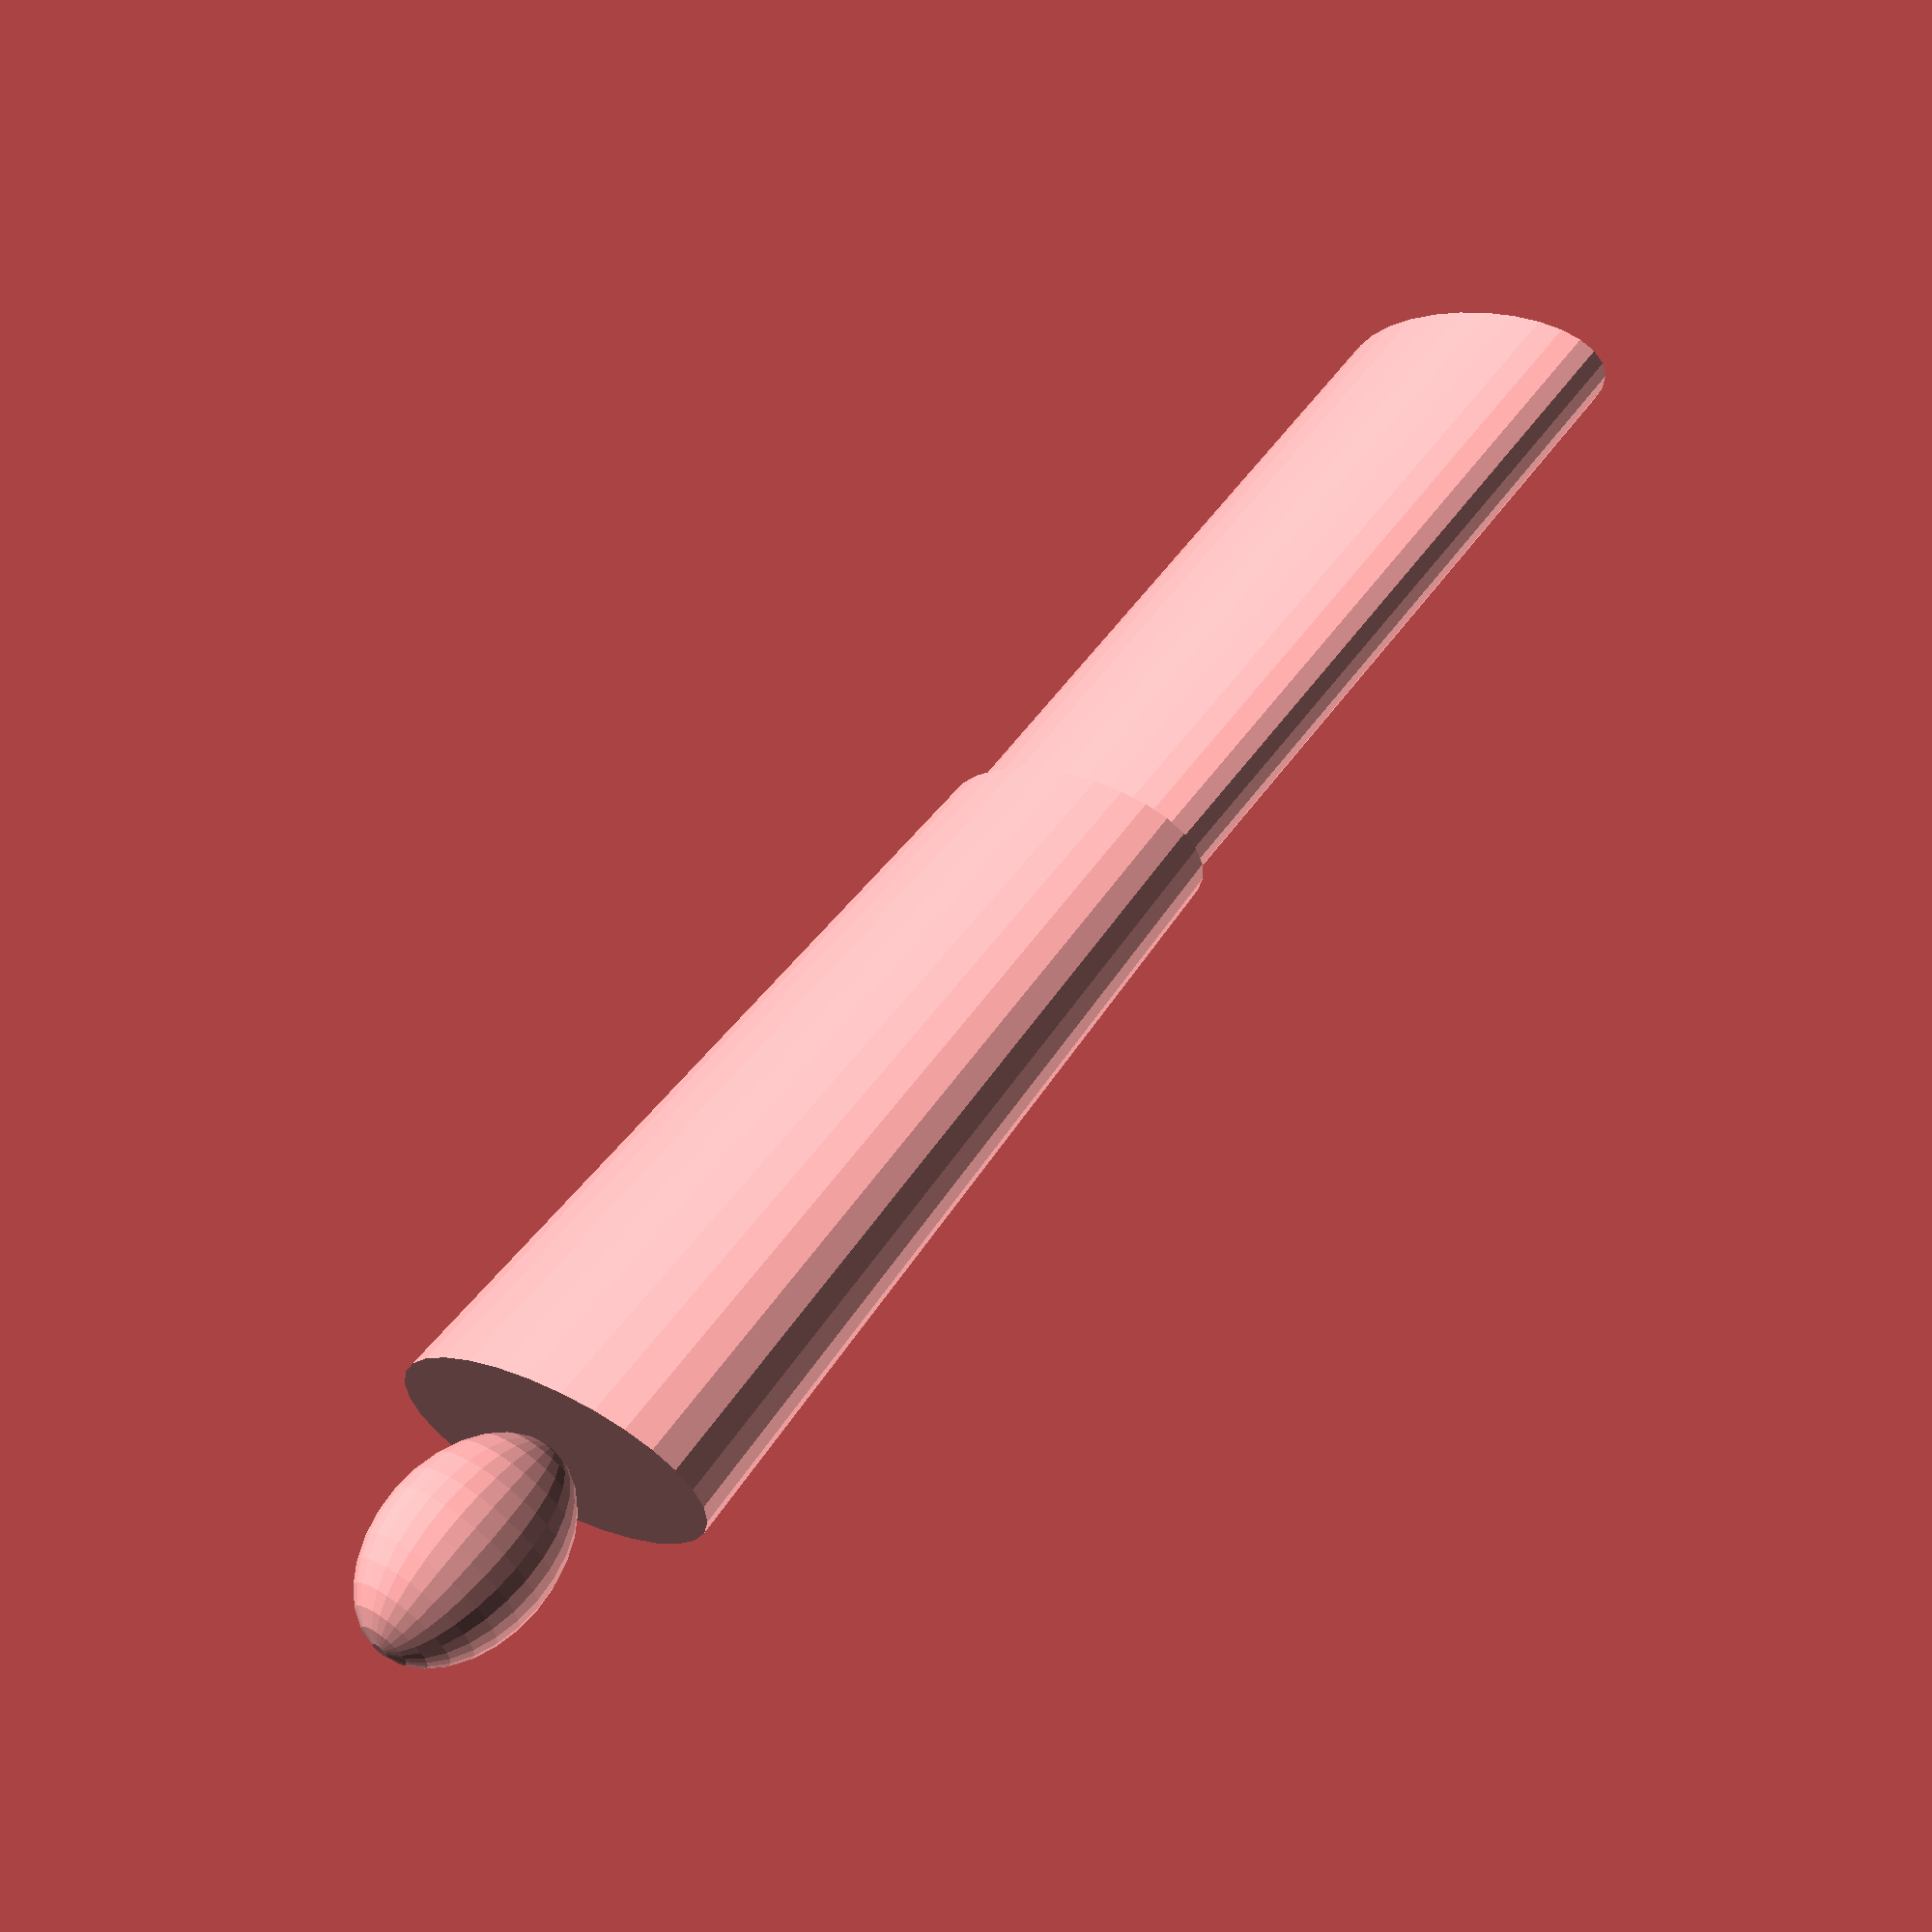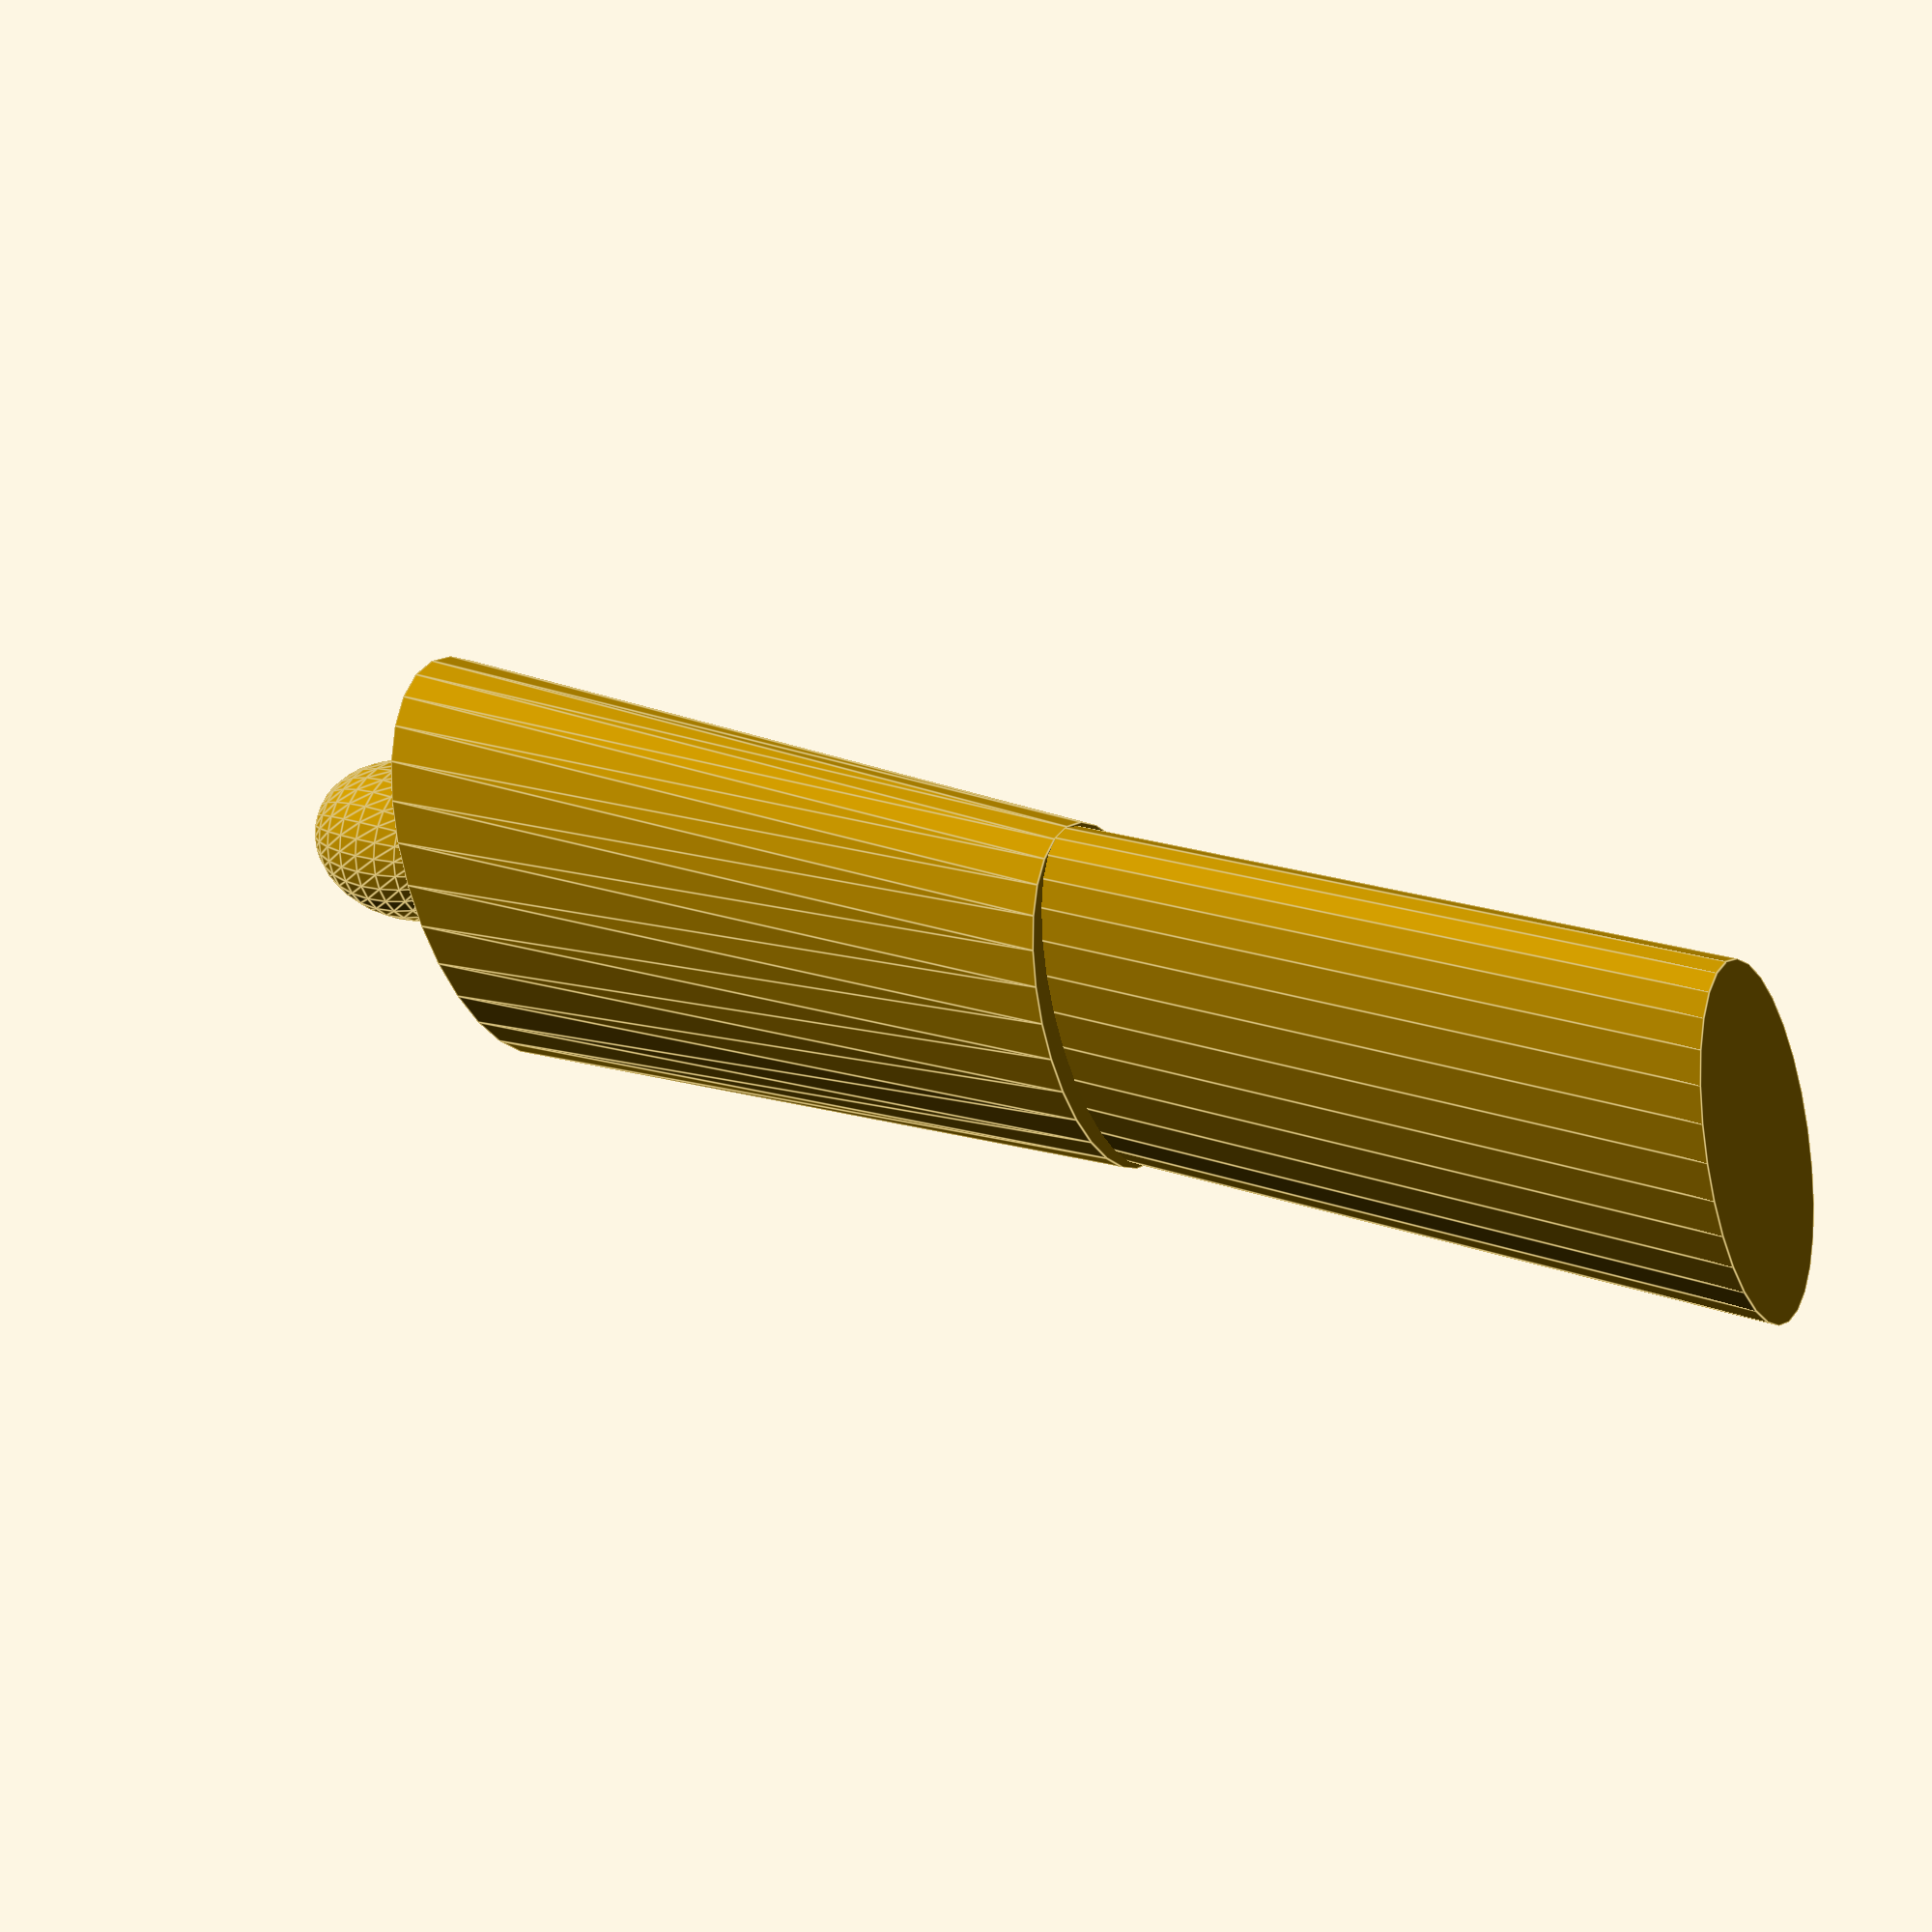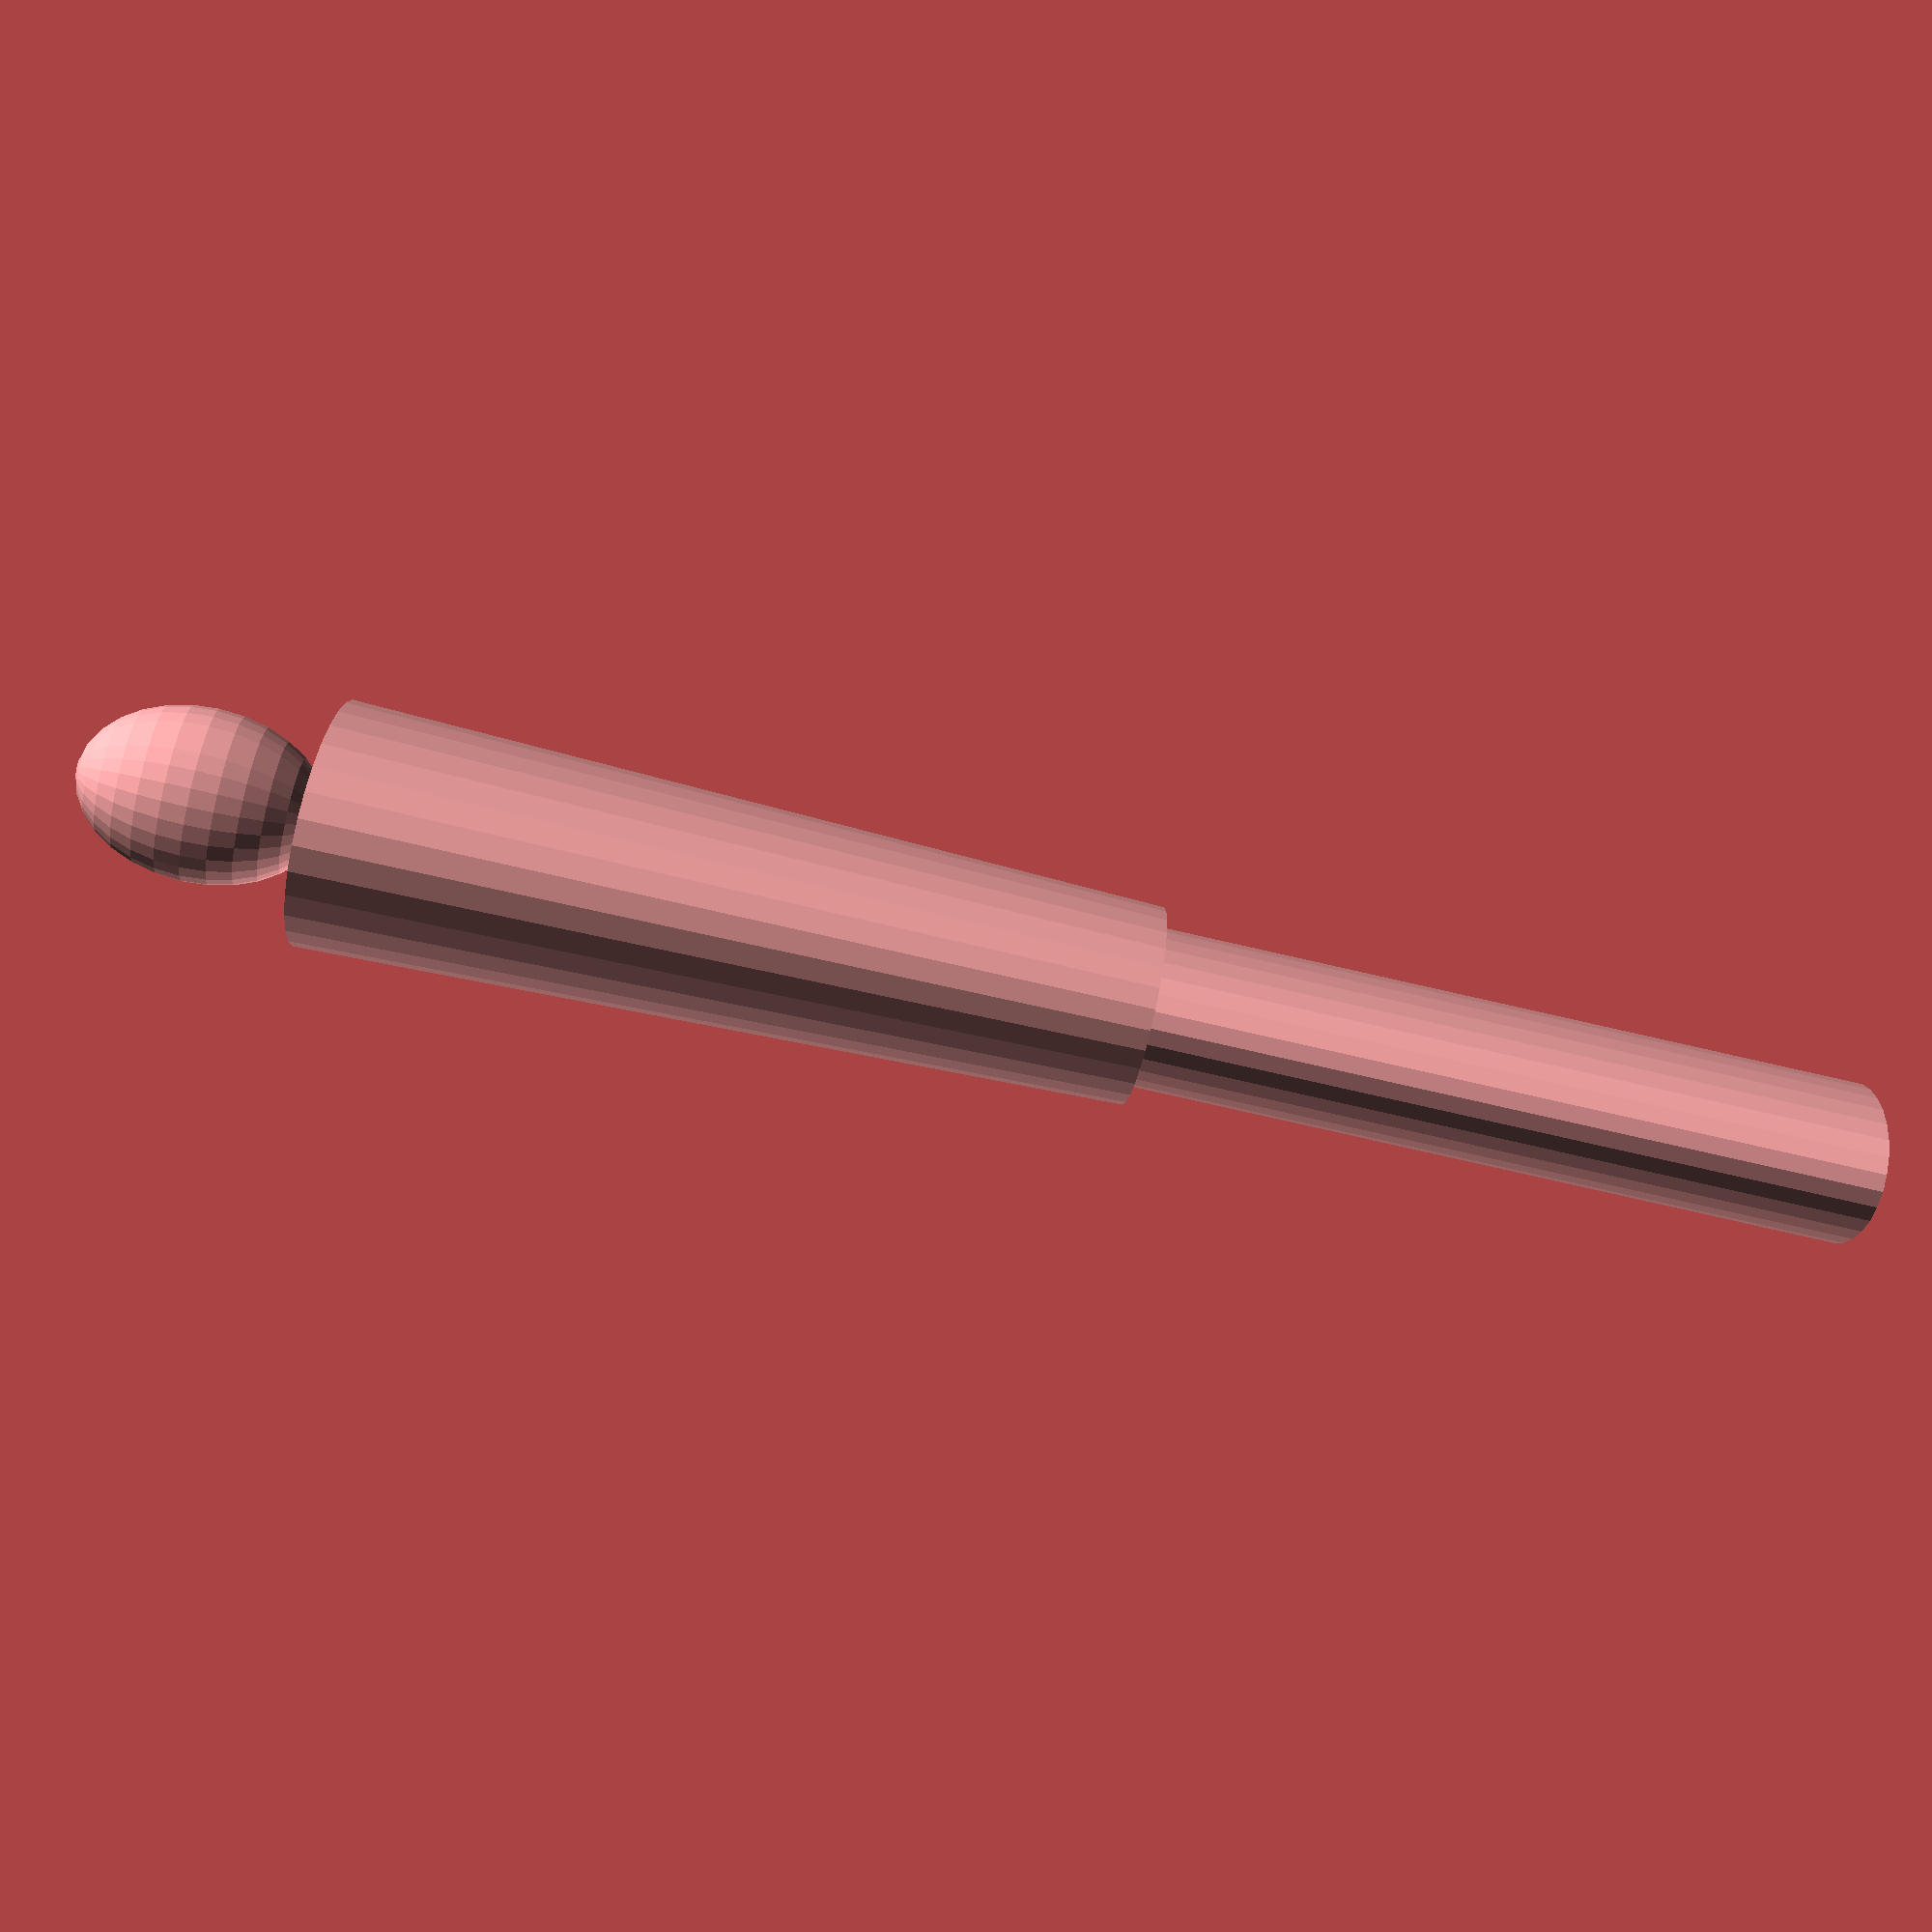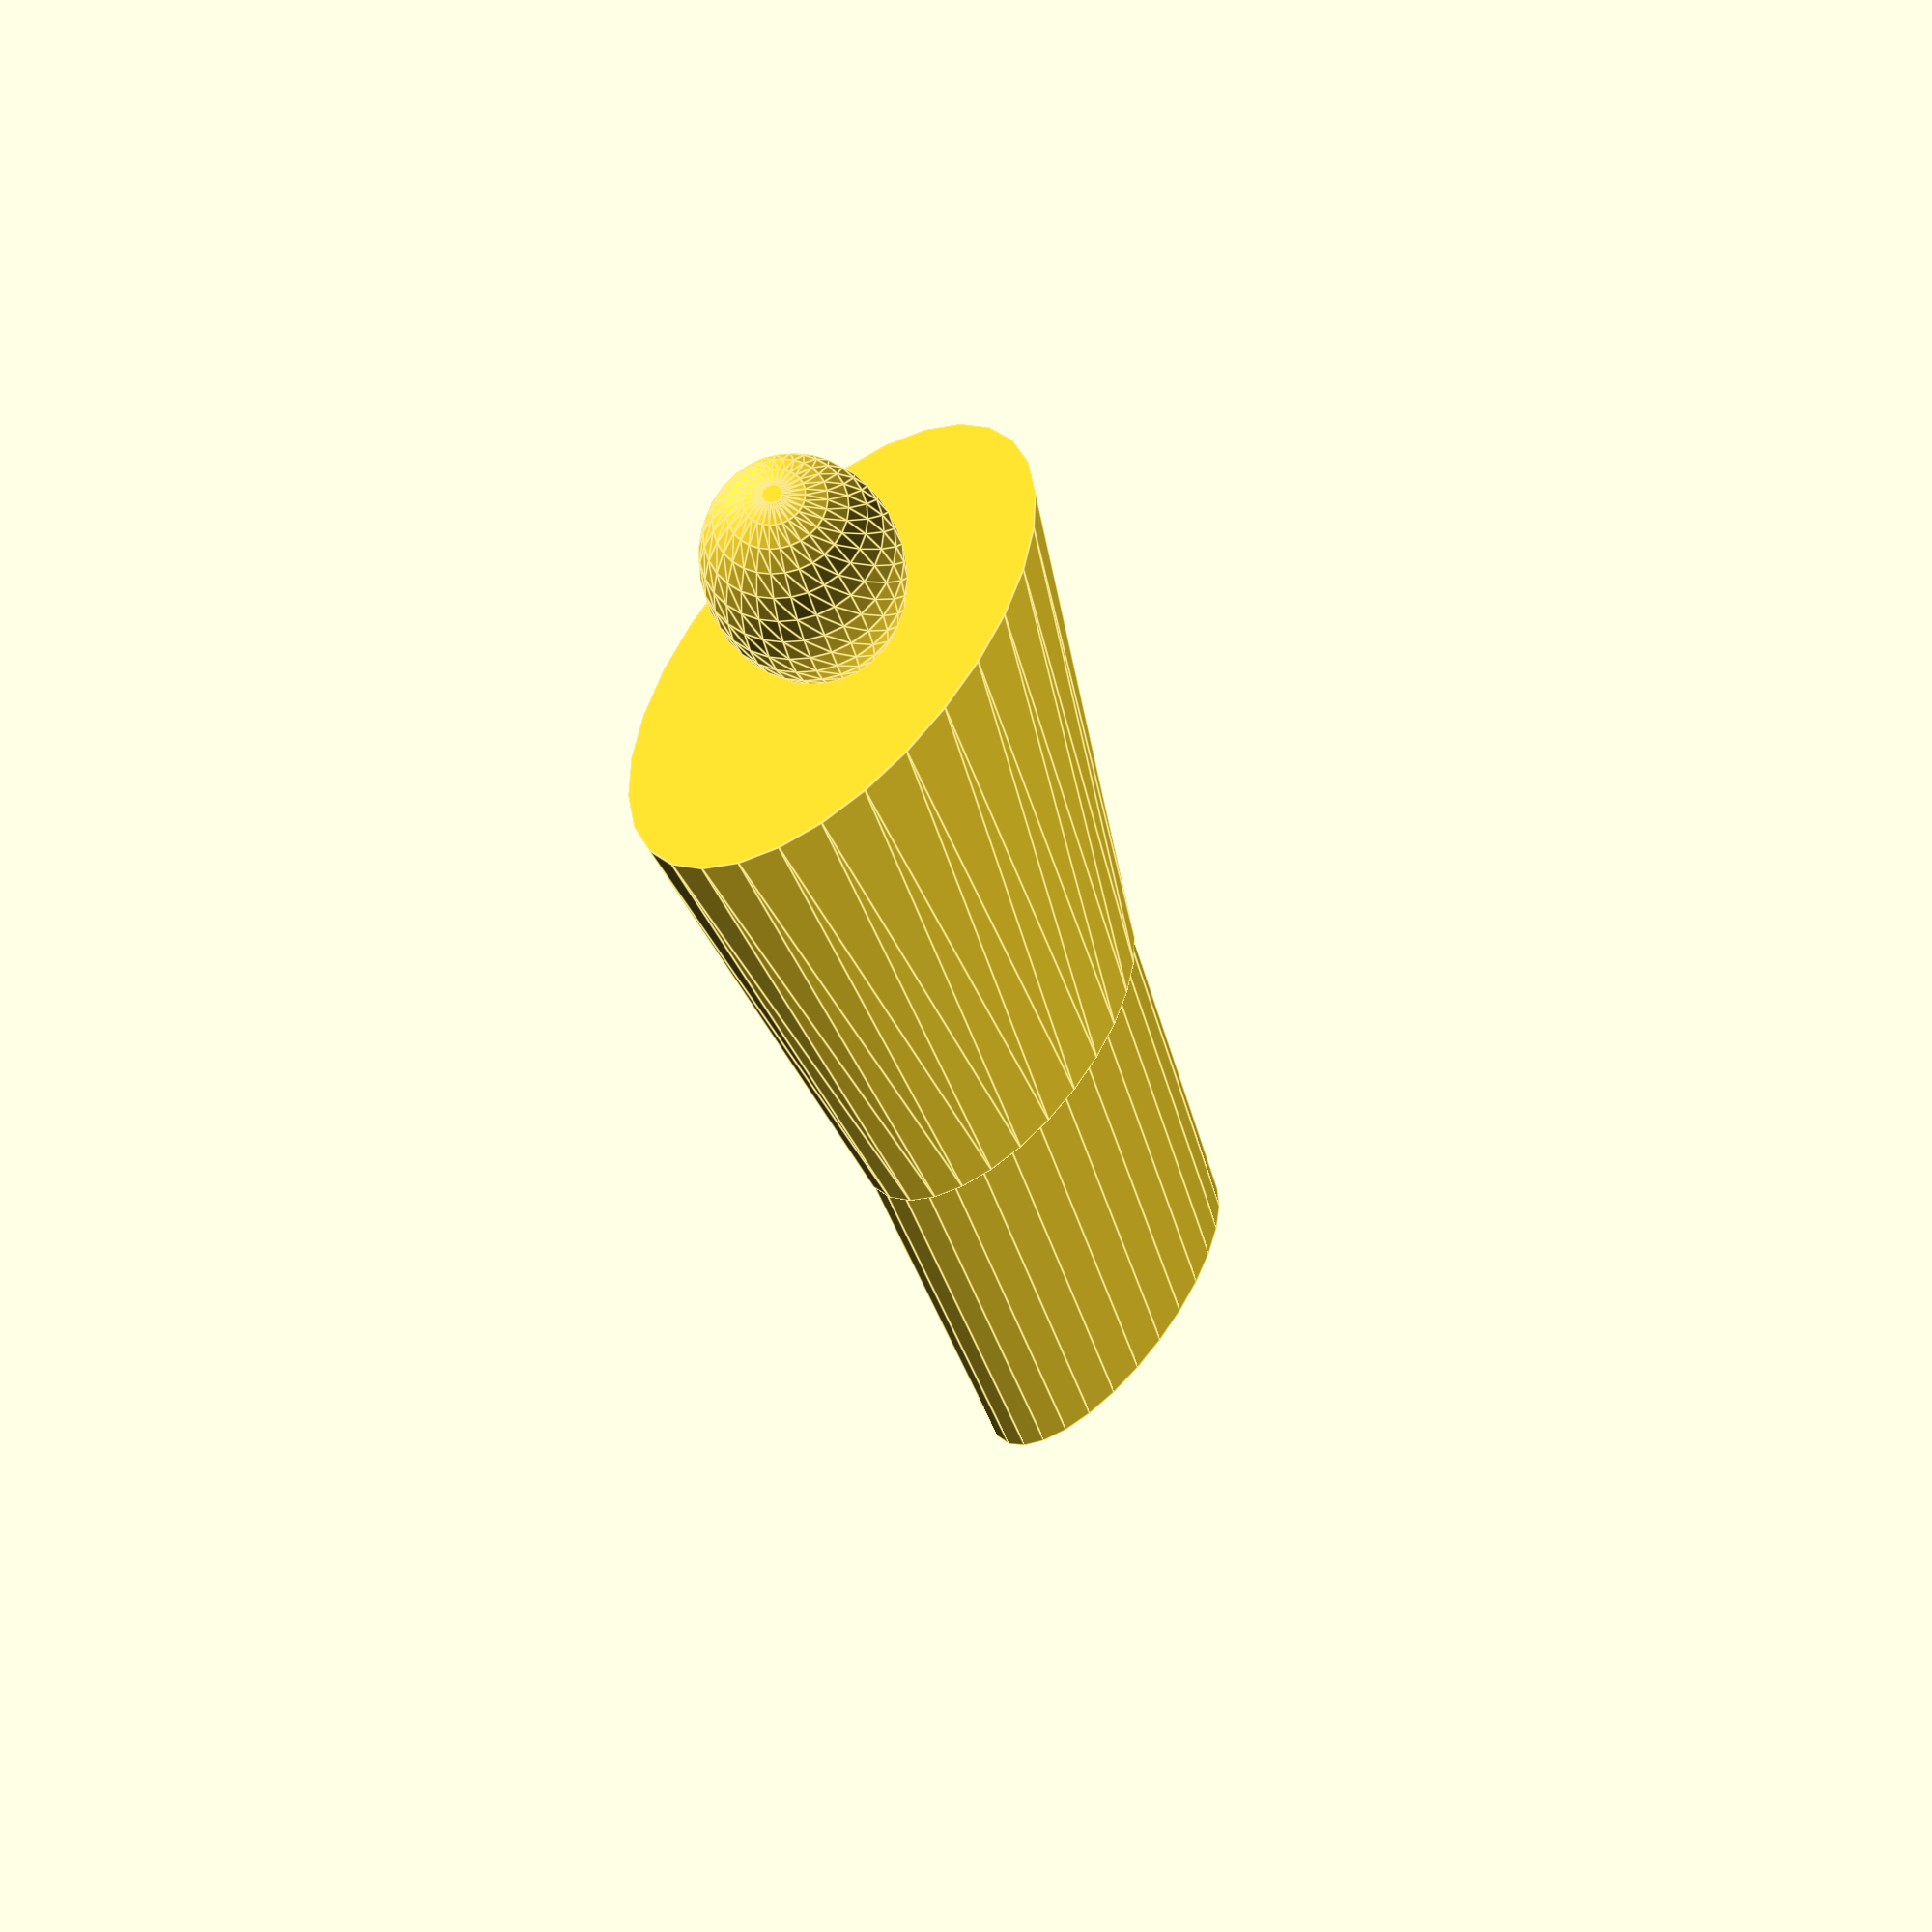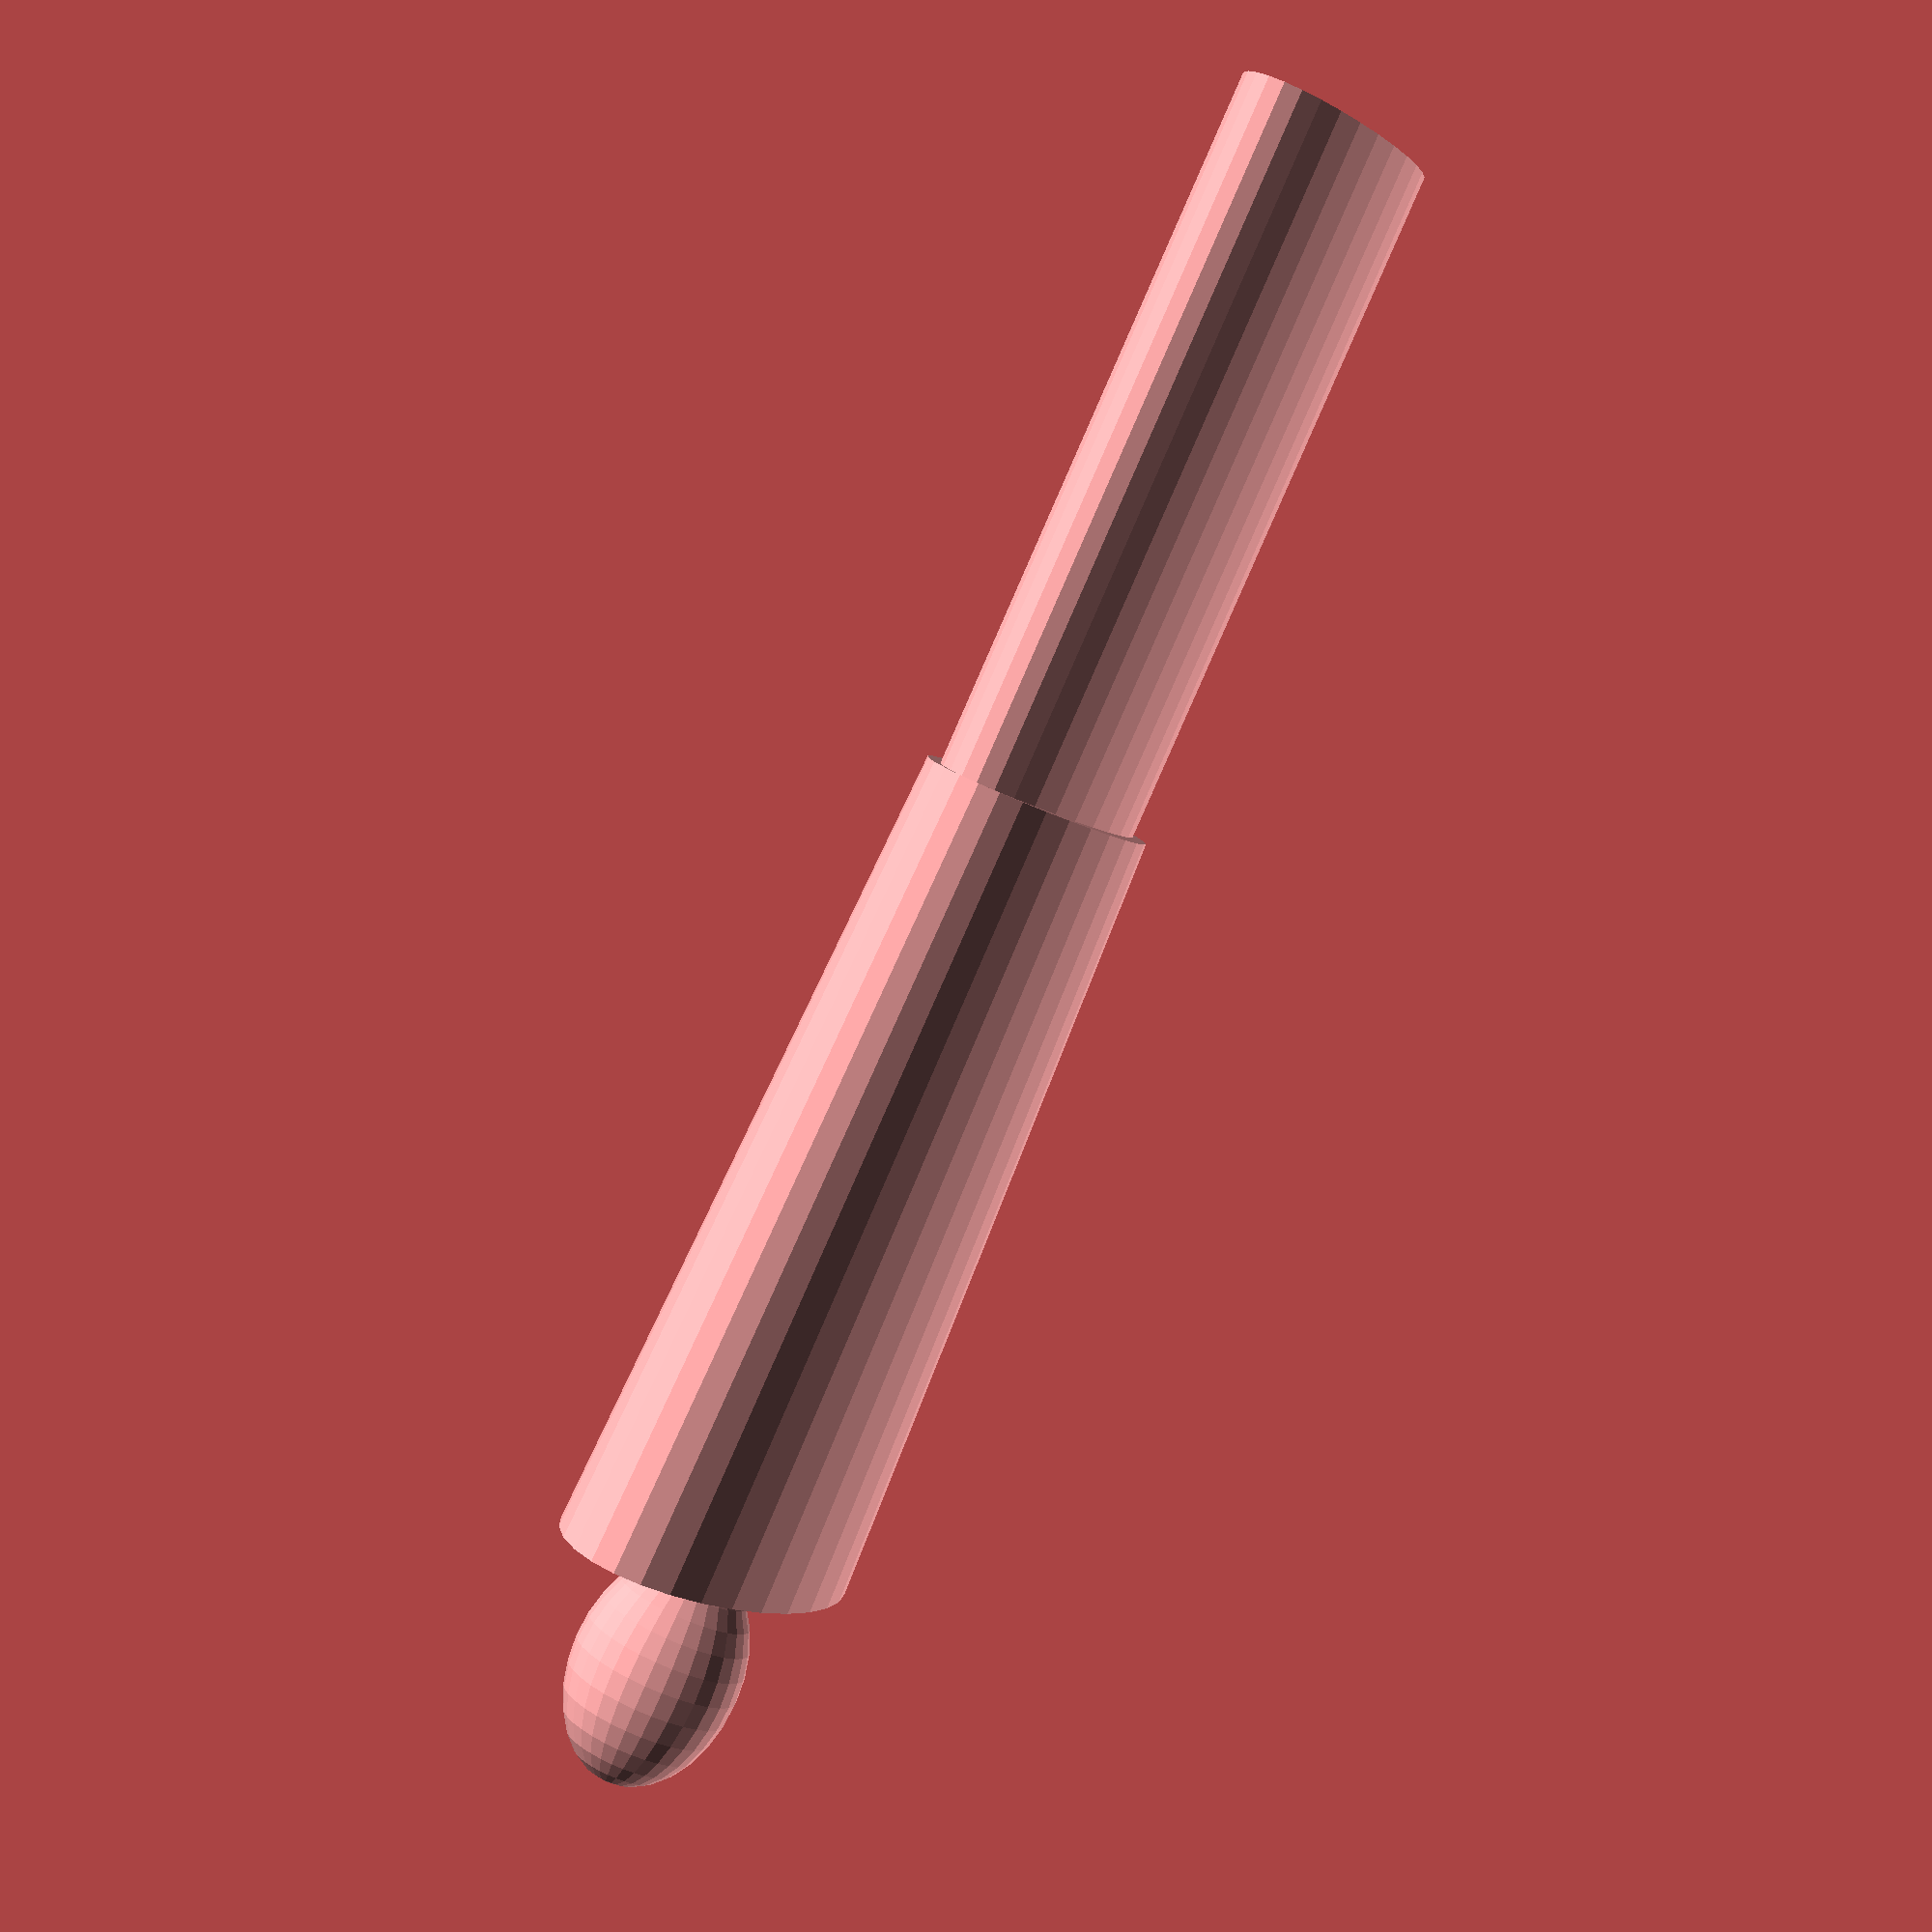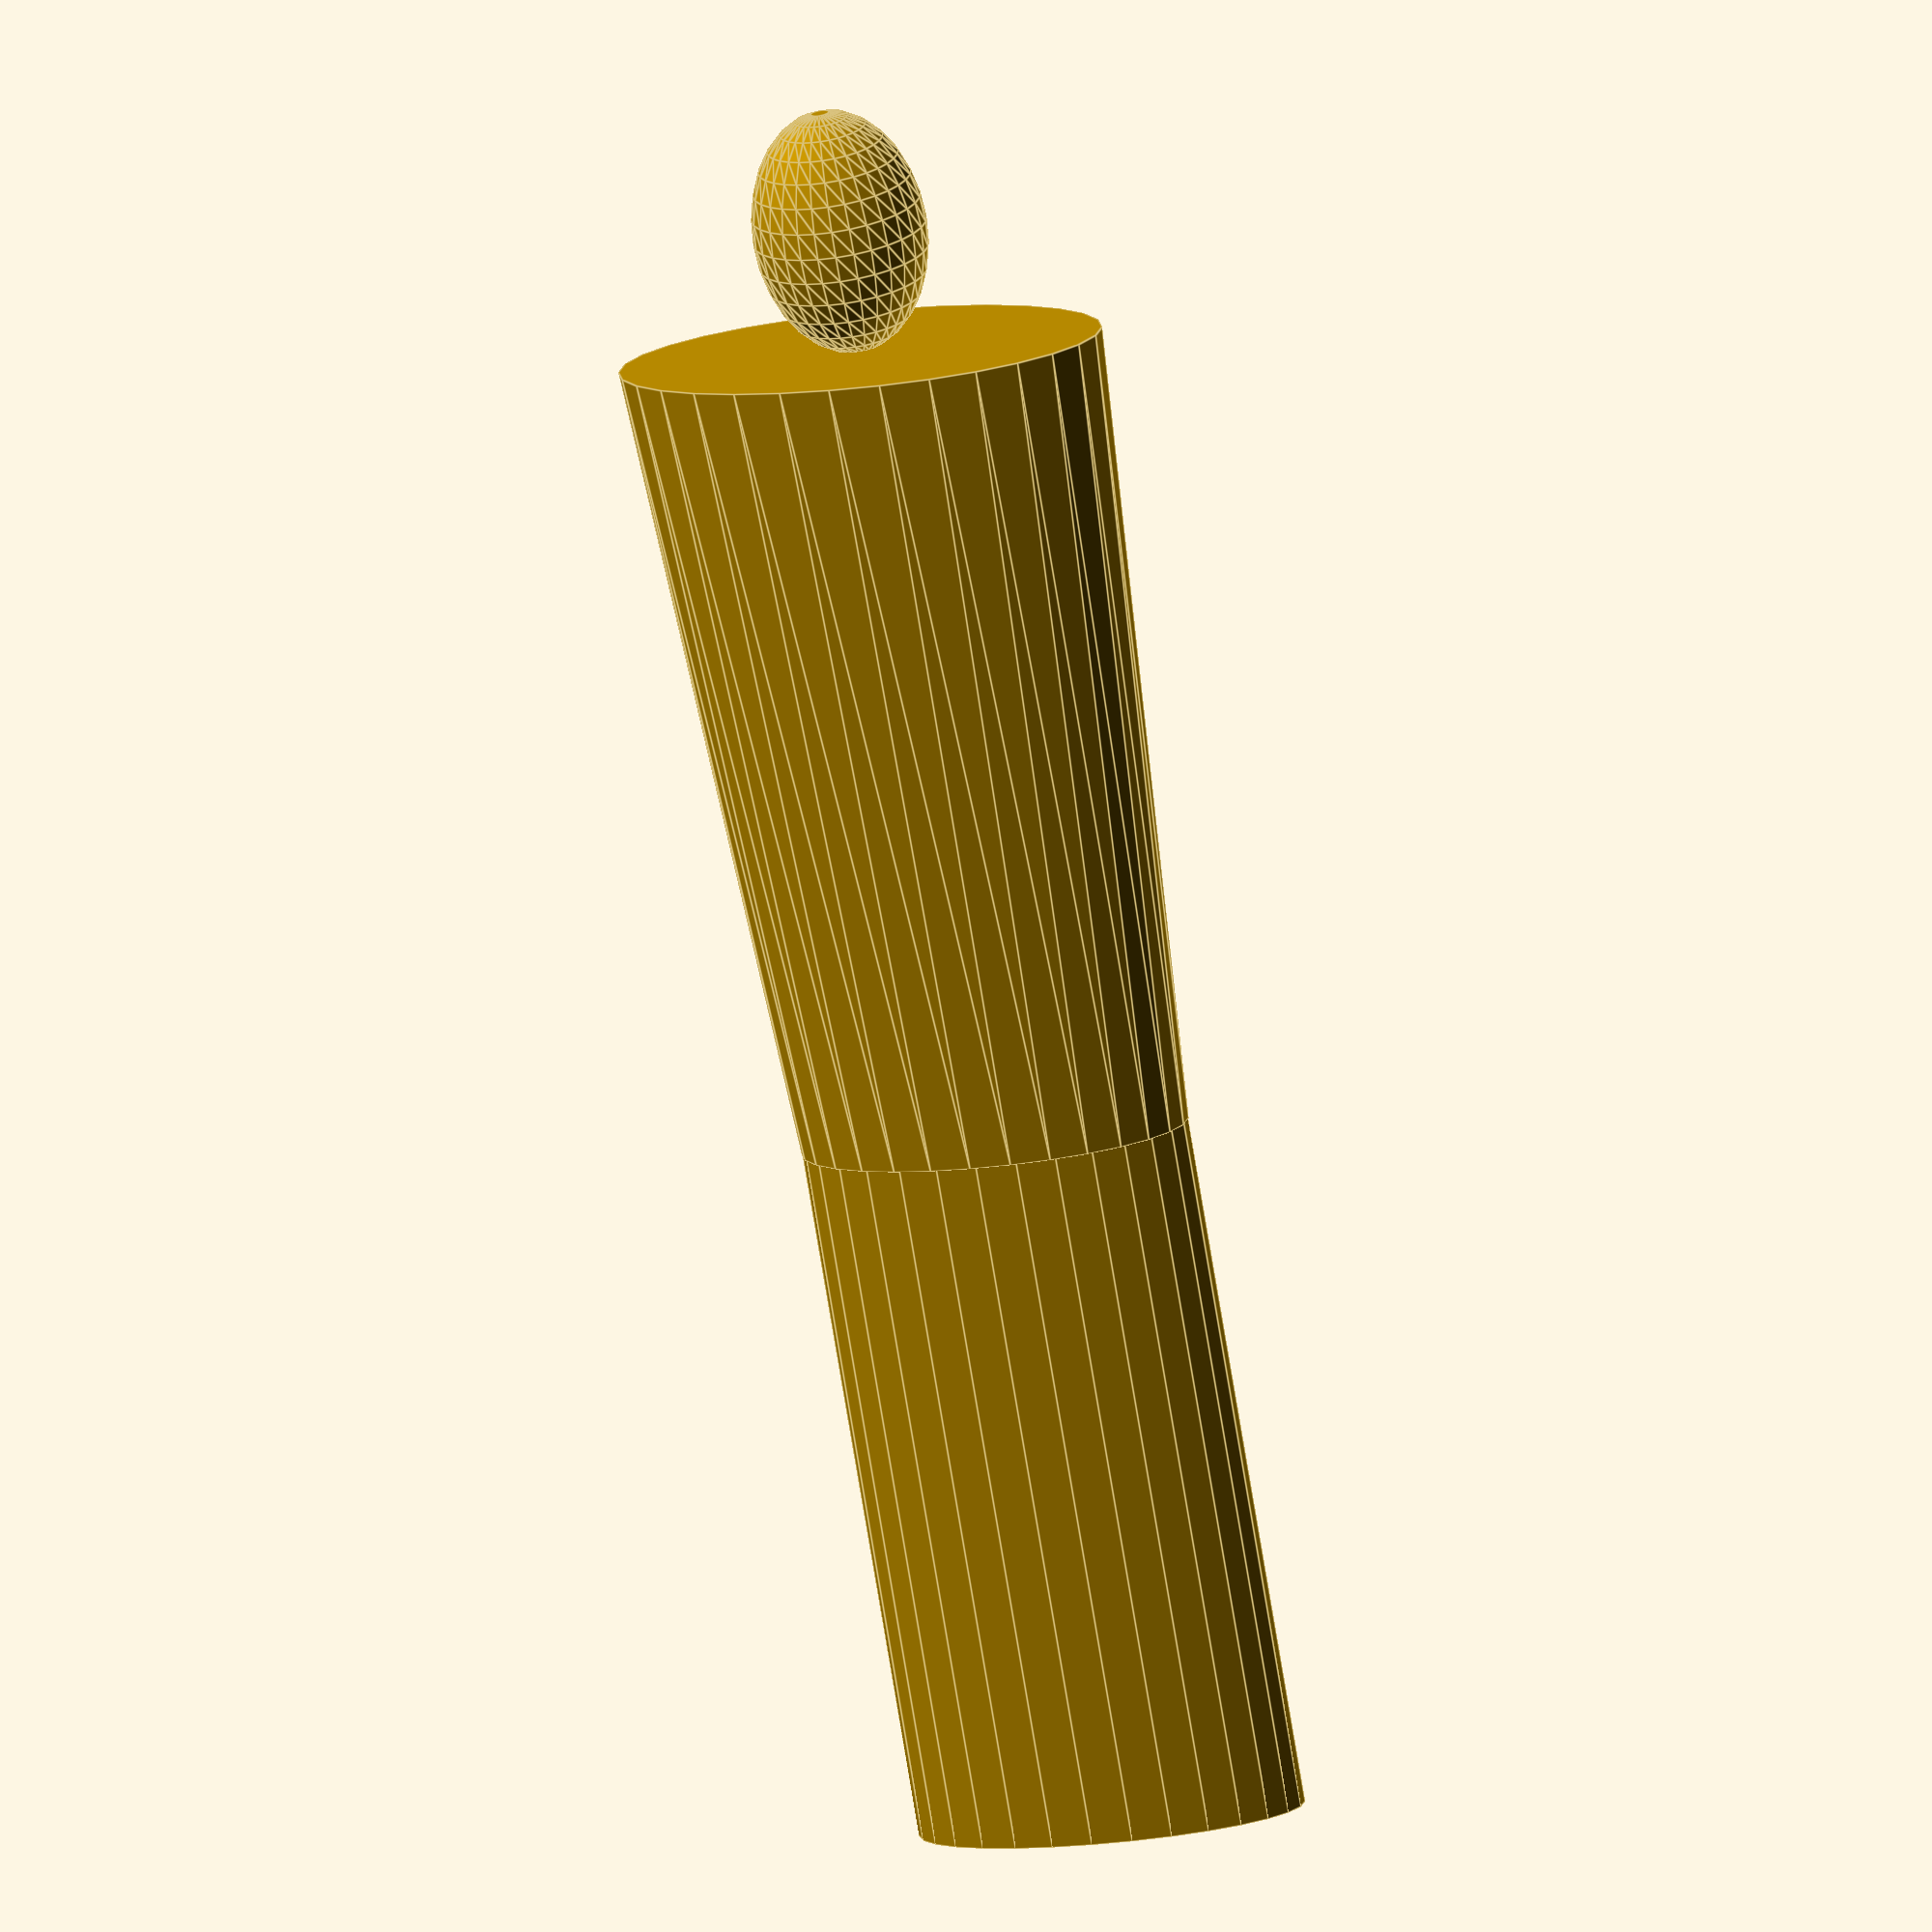
<openscad>
/* Simple human silhouette for OpenScad */

humanShape(height_m=1.8);

module humanShape(height_m) {
    height_mm = height_m*1000;
    headDiam = 250;
    shoulder = 500;
    shoulderH = height_mm - headDiam;
    hips = 400;
    hipsH = 0.4*height_mm;
    feet = 400;
    union() {
    // head 
    translate([0,0,height_mm-0.5*headDiam]) scale([0.7,0.7,1]) sphere(d=headDiam);
    // Shoulder -> hips
    translate([0,0,hipsH])  scale([0.5,1,1]) cylinder(d1=hips,d2=shoulder,h=shoulderH-hipsH);
    // Hips -> feet
    scale([0.4,1,1]) cylinder(d1=feet,d2=hips,h=shoulderH-hipsH);    /*translate([0,0,chest_height+17]) cylinder(chest_height,chest/2-3,        waist/2);
    translate([0,0,chest_height*2+17]) cylinder(chest_height, waist/2, hips/2);
    translate([0,0,chest_height*3+17]) cylinder(torso_height*1.4, hips/2, 8);
    translate([0,0,torso_height*2.4+17]) cylinder(2,10,10);*/
    };
}
</openscad>
<views>
elev=298.4 azim=223.9 roll=37.0 proj=p view=wireframe
elev=163.7 azim=203.4 roll=51.0 proj=p view=edges
elev=262.3 azim=175.8 roll=102.7 proj=p view=solid
elev=26.3 azim=217.1 roll=10.3 proj=p view=edges
elev=265.0 azim=157.7 roll=23.7 proj=p view=solid
elev=72.7 azim=104.7 roll=9.3 proj=o view=edges
</views>
